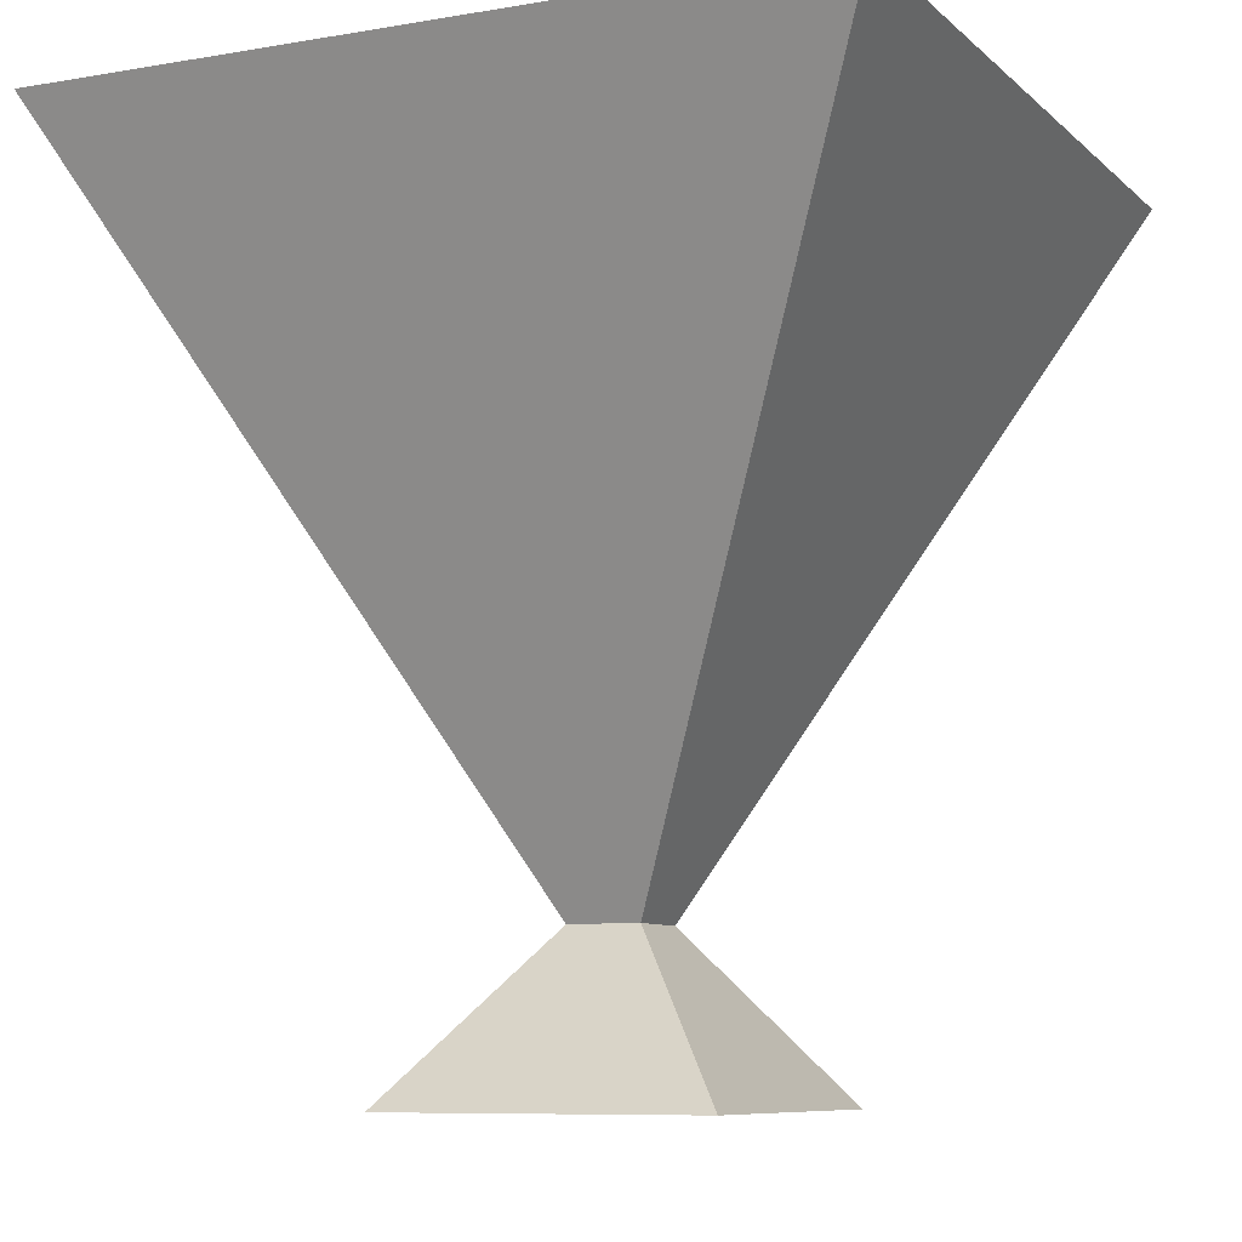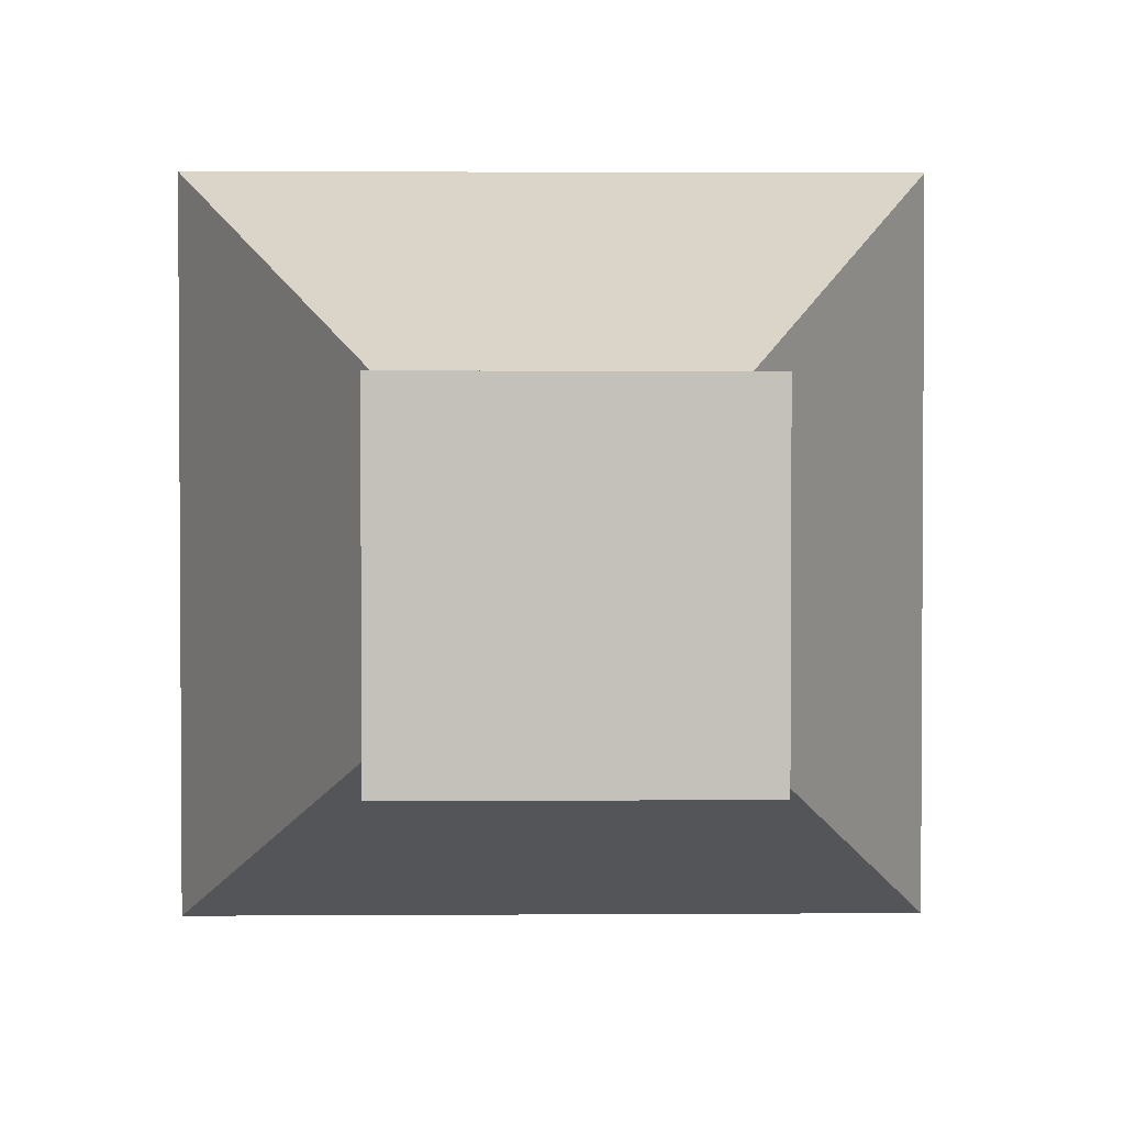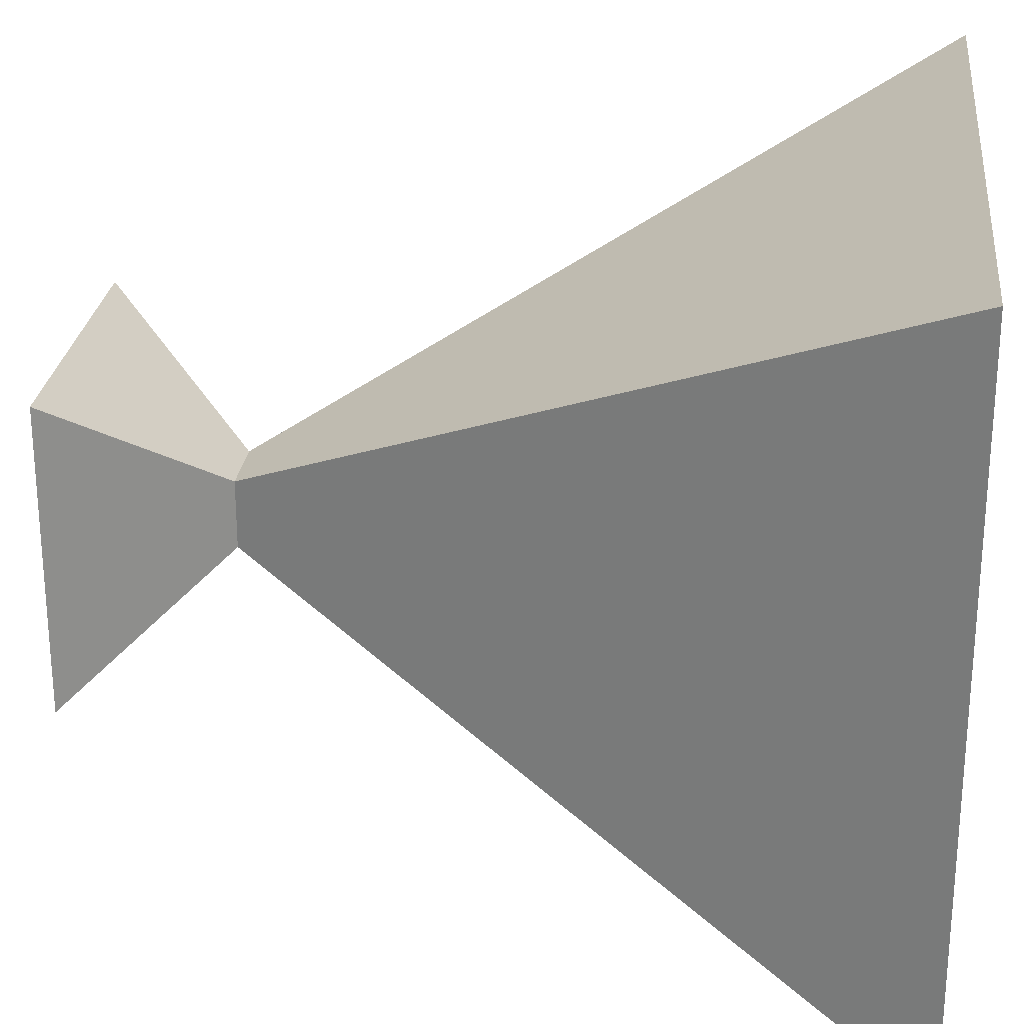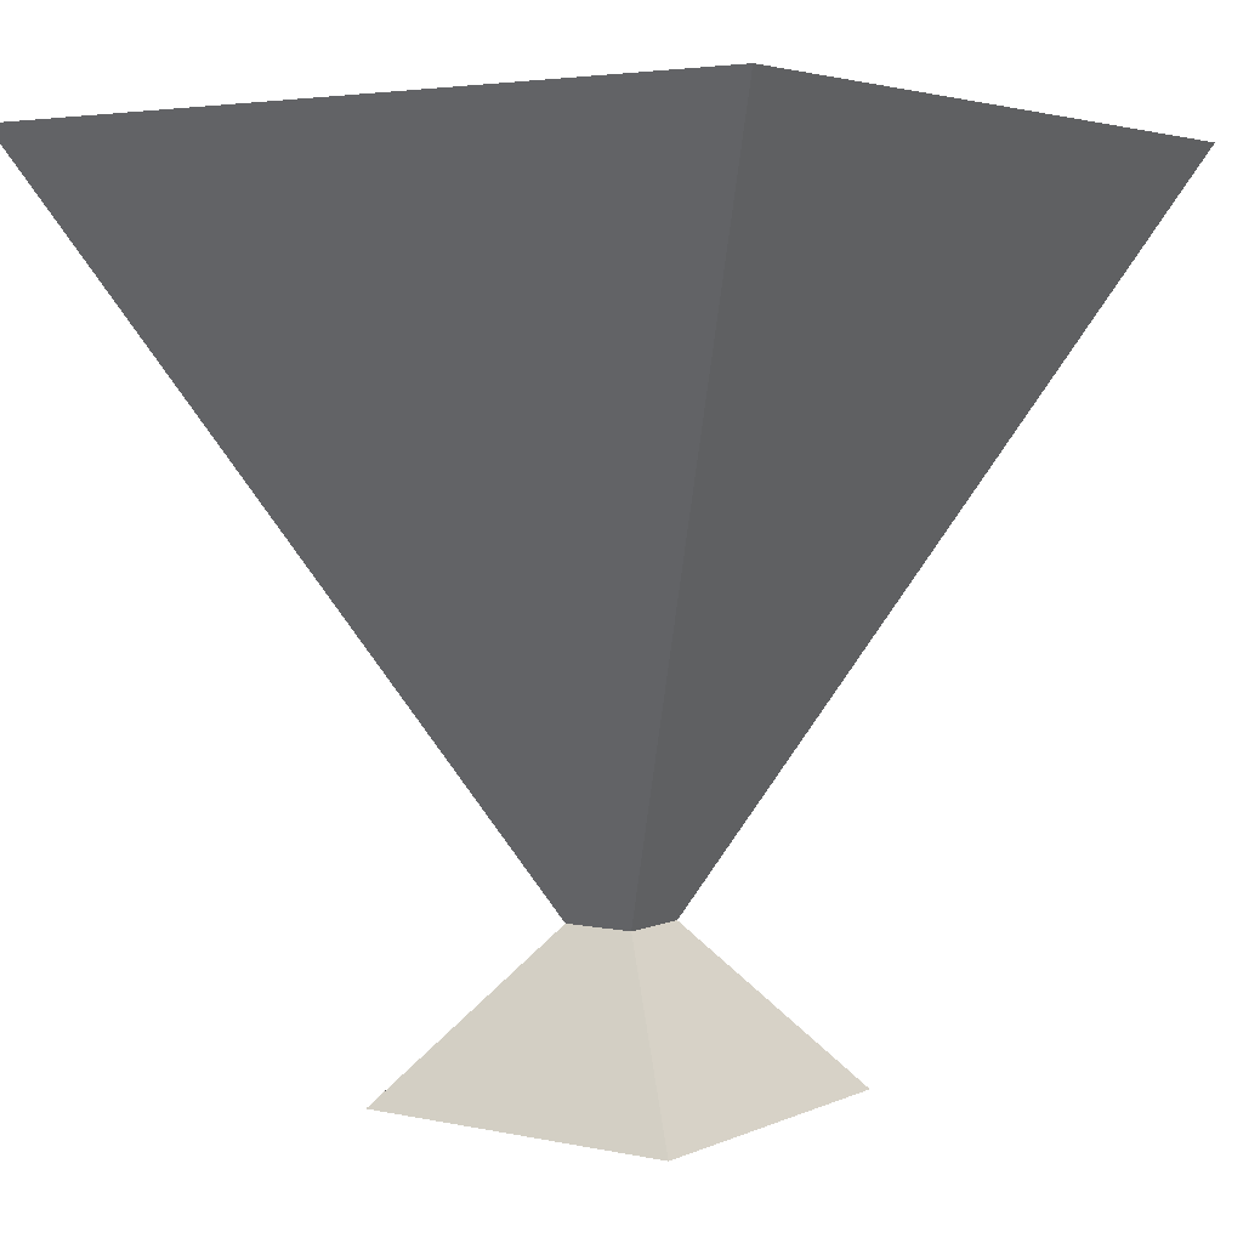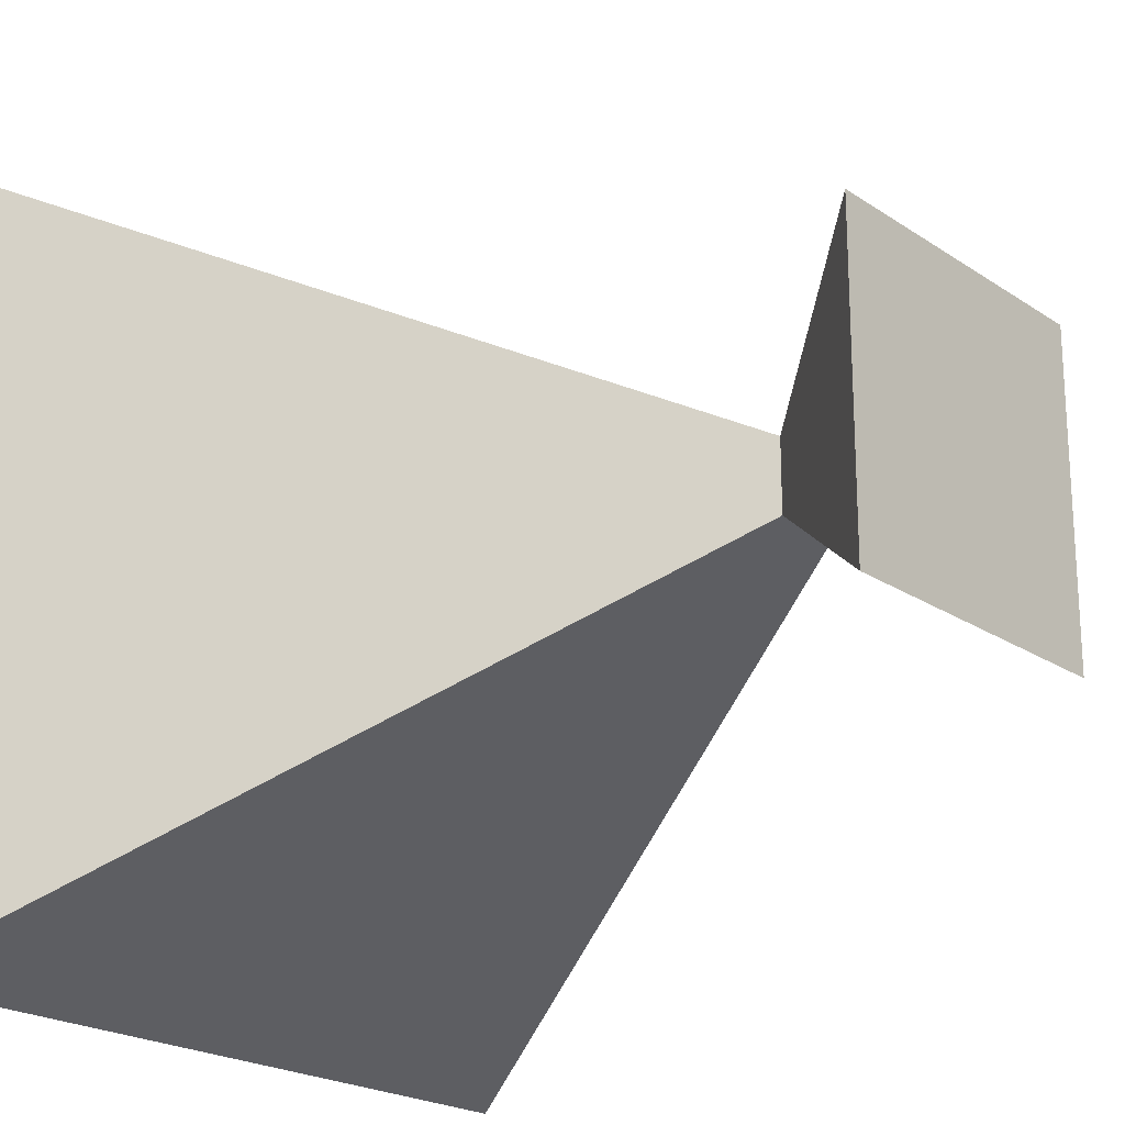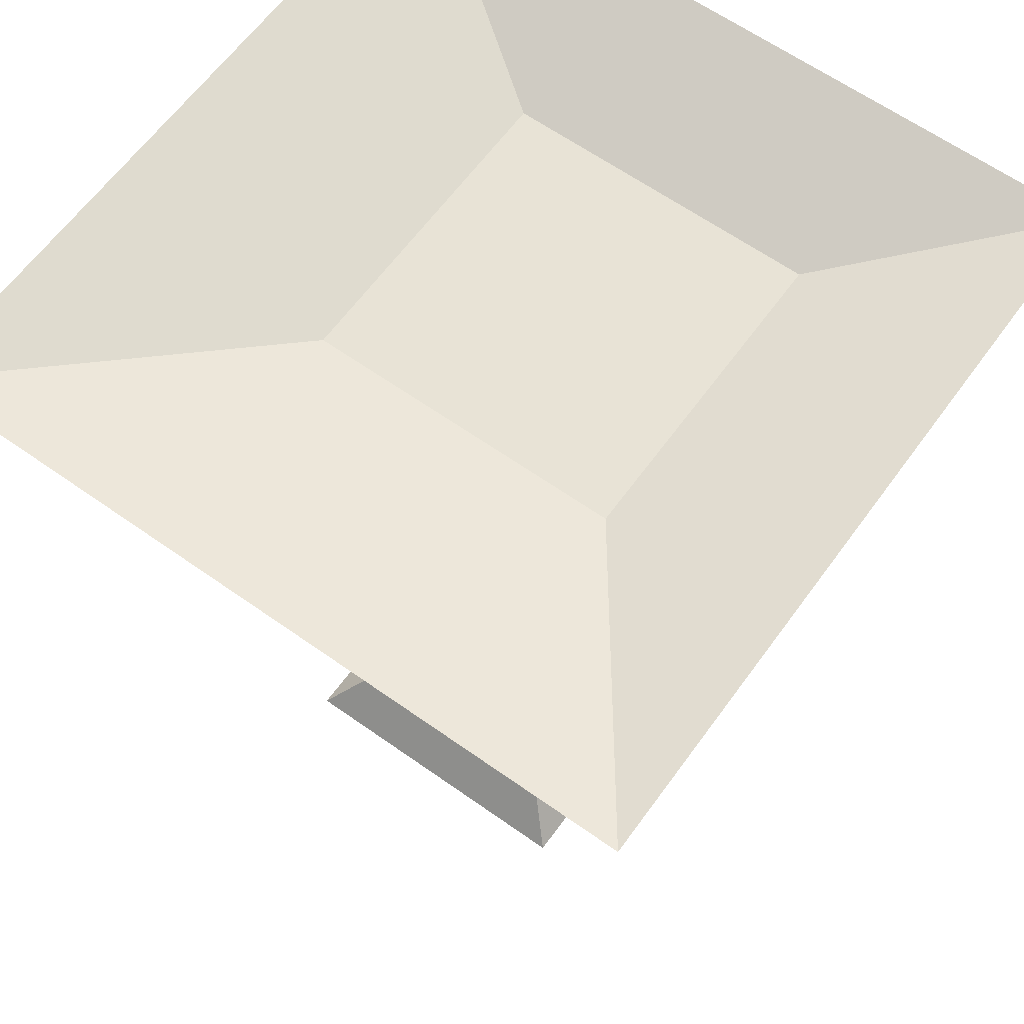
<metadata>
{"format":"obj","ext":"obj","renderer":"f3d","projection":"perspective","resolution":1024,"background":"white","views":[{"elev":-8.2,"azim":-64.7,"up":"+Z"},{"elev":2.4,"azim":178.6,"up":"+Y"},{"elev":25.7,"azim":-83.6,"up":"+Y"},{"elev":4.0,"azim":-144.7,"up":"+Z"},{"elev":-21.2,"azim":130.1,"up":"+Y"},{"elev":62.5,"azim":35.8,"up":"+Z"}]}
</metadata>
<code>
o Cube
v 1 -1 -4.645
v 1.147 -0.695 0.2914
v -0.8531 -0.695 0.2914
v -1 -1 -4.645
v 1 1 -4.645
v 1.147 1.305 0.2914
v -0.8531 1.305 0.2914
v -1 1 -4.645
v 2.383 -2.383 0.6495
v -2.383 -2.383 0.6495
v 2.383 2.383 0.6495
v -2.383 2.383 0.6495
v -0.2211 -0.2211 -3.657
v -0.2211 0.2211 -3.657
v 0.2211 -0.2211 -3.657
v 0.2211 0.2211 -3.657
f 9 2 3 10
f 11 12 7 6
f 9 11 6 2
f 2 6 7 3
f 13 14 8 4
f 5 1 4 8
f 3 7 12 10
f 15 16 11 9
f 16 14 12 11
f 15 9 10 13
f 1 15 13 4
f 5 8 14 16
f 1 5 16 15
f 10 12 14 13

</code>
